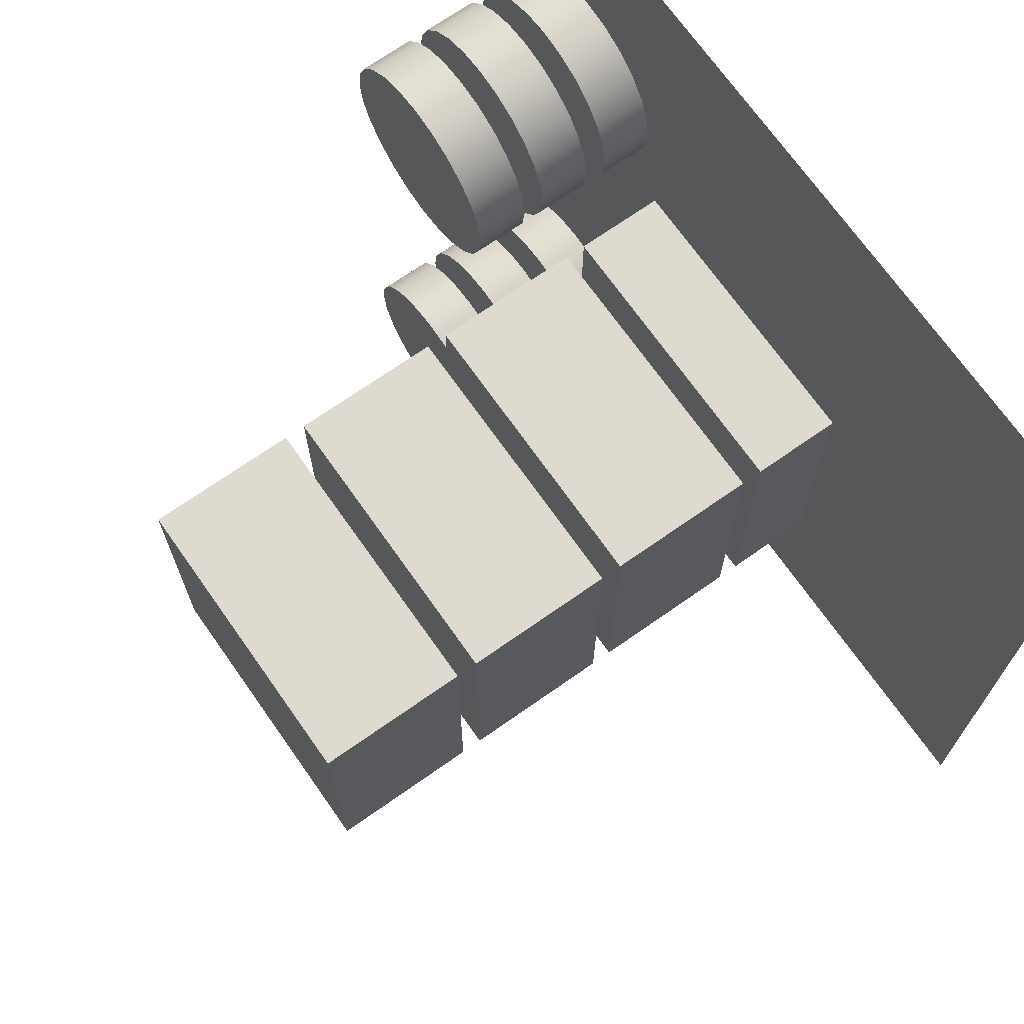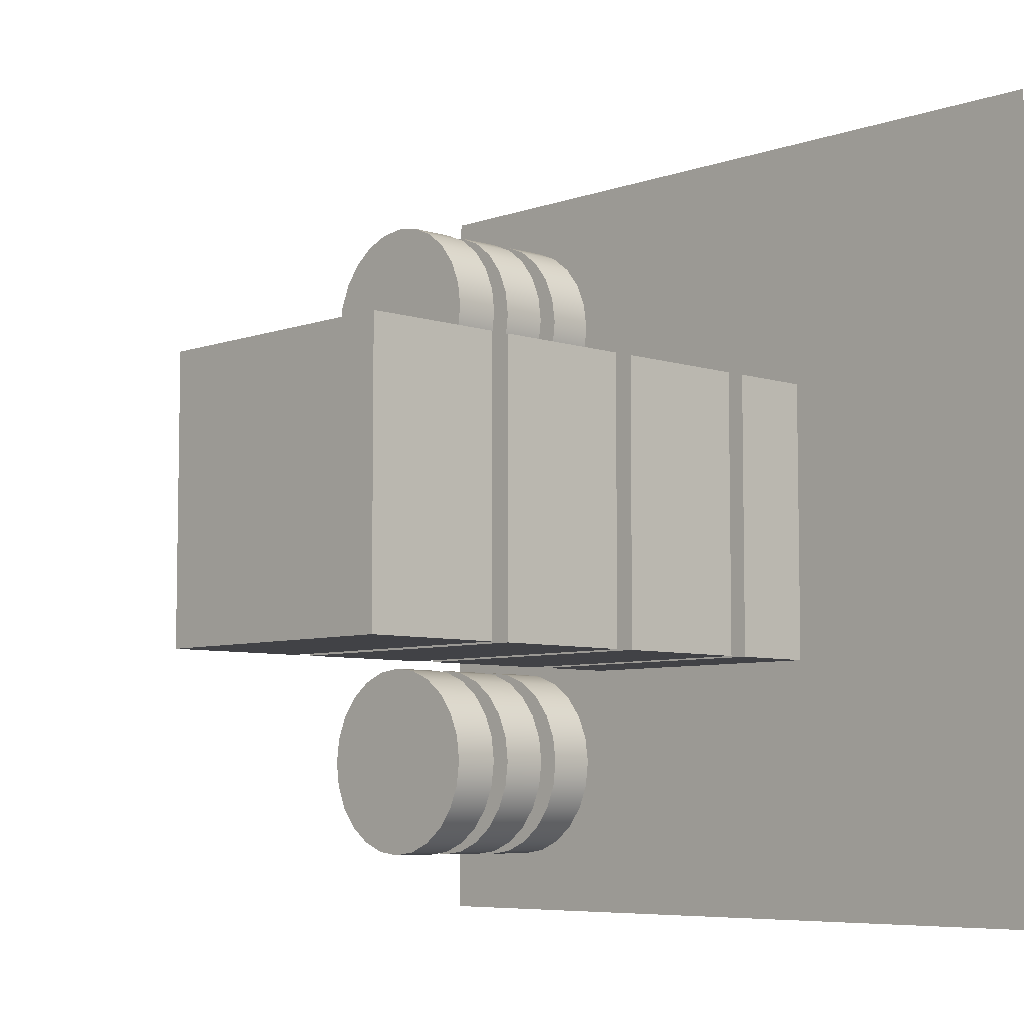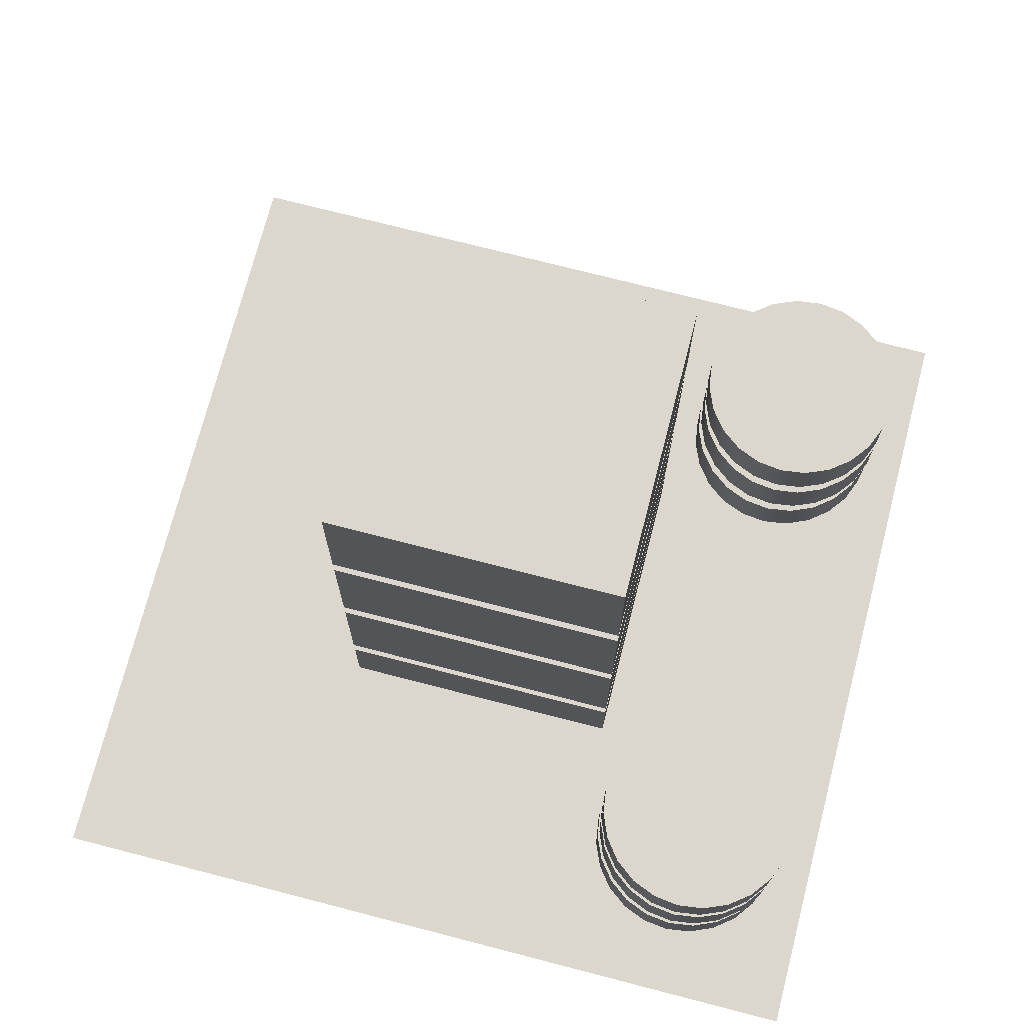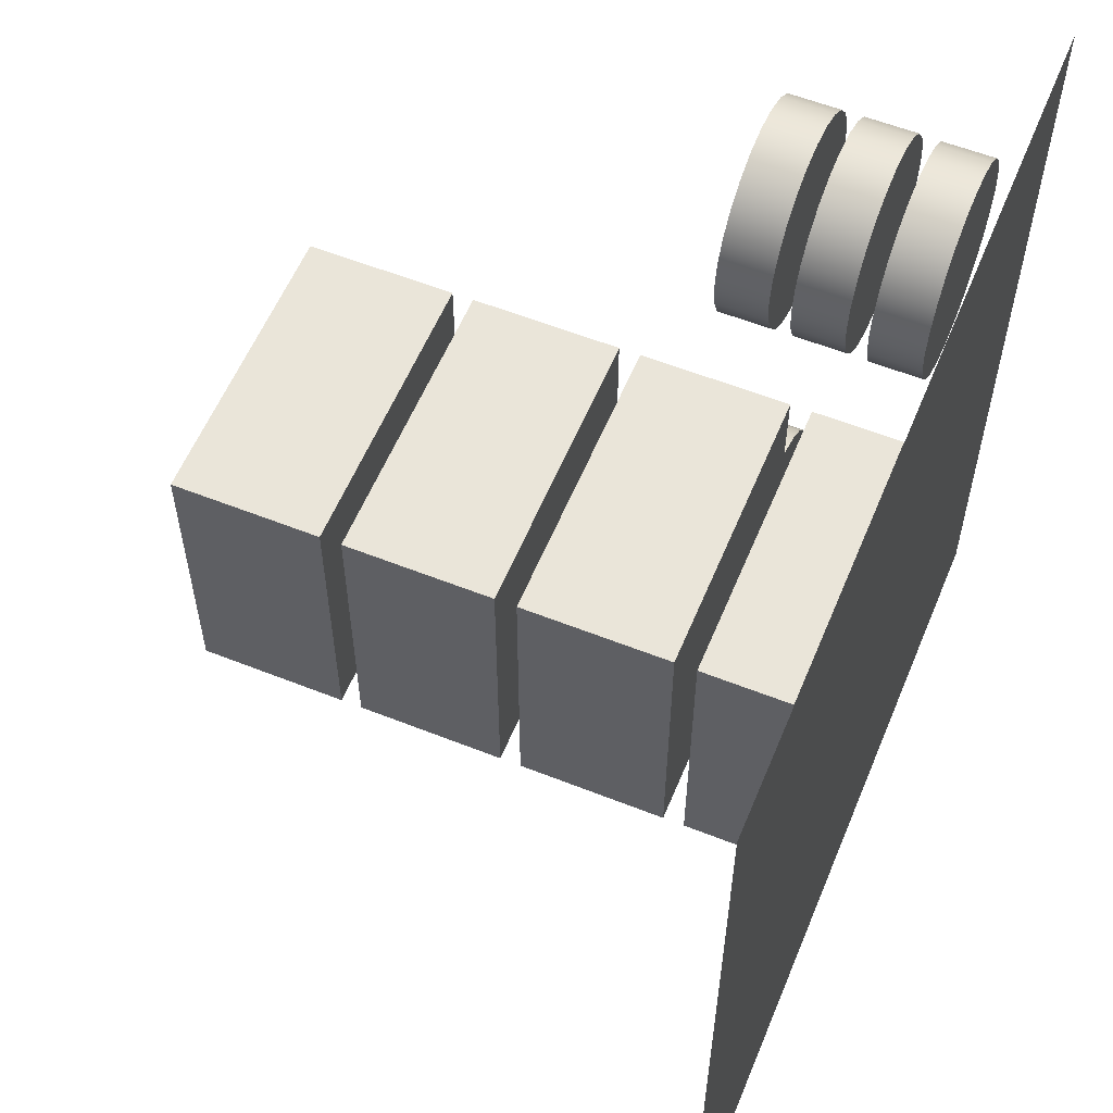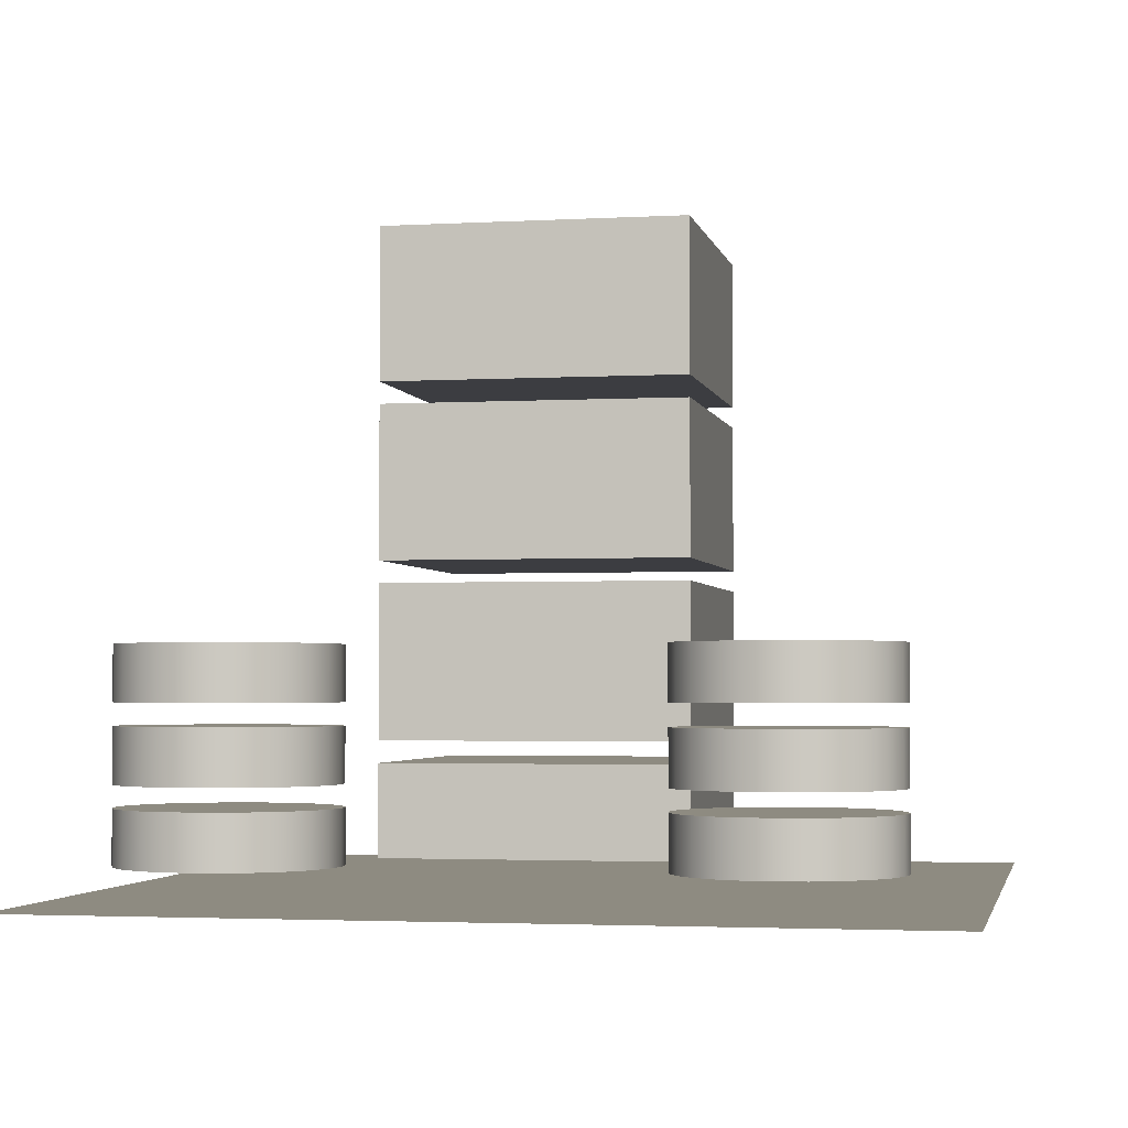
<metadata>
{"format":"obj","ext":"obj","renderer":"f3d","projection":"perspective","resolution":1024,"background":"white","views":[{"elev":70.6,"azim":-125.1,"up":"+Z"},{"elev":-6.6,"azim":-133.6,"up":"+Z"},{"elev":73.0,"azim":14.5,"up":"+Y"},{"elev":57.7,"azim":-67.6,"up":"+Z"},{"elev":-2.7,"azim":101.3,"up":"+Y"}]}
</metadata>
<code>
g Mesh1 Group2 Group1 Model
v 135 149 -65
v 135 149 -135
v 65 149 -135
v 65 149 -65
f 1 2 3 4
v 135 114 -65
v 135 114 -135
f 5 6 2 1
v 65 114 -65
v 65 114 -135
f 6 5 7 8
f 7 5 1 4
f 8 7 4 3
f 6 8 3 2
g Mesh2 Group3 Group1 Model
v 65 8 -65
v 135 8 -65
v 135 29 -65
v 65 29 -65
f 9 10 11 12
v 135 8 -135
v 65 8 -135
f 13 10 9 14
v 135 29 -135
f 10 13 15 11
v 65 29 -135
f 13 14 16 15
f 14 9 12 16
f 11 15 16 12
g Mesh3 Group4 Group1 Model
v 135 109 -65
v 135 109 -135
v 65 109 -135
v 65 109 -65
f 17 18 19 20
v 135 74 -65
v 135 74 -135
f 21 22 18 17
v 65 74 -65
v 65 74 -135
f 22 21 23 24
f 23 21 17 20
f 24 23 20 19
f 22 24 19 18
g Mesh4 Group5 Group1 Model
v 65 34 -135
v 65 34 -65
v 65 69 -65
v 65 69 -135
f 25 26 27 28
v 135 34 -135
v 135 34 -65
f 25 29 30 26
v 135 69 -135
f 29 25 28 31
v 135 69 -65
f 31 28 27 32
f 26 30 32 27
f 30 29 31 32
g Mesh5 Group6 Model
v 186.2 8 -28.31
v 188.6 8 -34.28
v 188.6 20.3 -34.28
v 186.2 20.3 -28.31
f 33 34 35 36
v 182.3 8 -23.15
v 177.3 8 -19.17
v 171.4 8 -16.64
v 165 8 -15.72
v 158.6 8 -16.48
v 152.6 8 -18.87
v 147.5 8 -22.73
v 143.5 8 -27.78
v 141 8 -33.7
v 140 8 -40.07
v 140.8 8 -46.46
v 143.2 8 -52.43
v 147 8 -57.58
v 152.1 8 -61.56
v 158 8 -64.1
v 164.4 8 -65.02
v 170.8 8 -64.25
v 176.8 8 -61.86
v 181.9 8 -58.01
v 185.9 8 -52.95
v 188.4 8 -47.04
v 189.3 8 -40.67
f 33 37 38 39 40 41 42 43 44 45 46 47 48 49 50 51 52 53 54 55 56 57 58 34
v 182.3 20.3 -23.15
f 37 33 36 59
v 189.3 20.3 -40.67
v 188.4 20.3 -47.04
v 185.9 20.3 -52.95
v 181.9 20.3 -58.01
v 176.8 20.3 -61.86
v 170.8 20.3 -64.25
v 164.4 20.3 -65.02
v 158 20.3 -64.1
v 152.1 20.3 -61.56
v 147 20.3 -57.58
v 143.2 20.3 -52.43
v 140.8 20.3 -46.46
v 140 20.3 -40.07
v 141 20.3 -33.7
v 143.5 20.3 -27.78
v 147.5 20.3 -22.73
v 152.6 20.3 -18.87
v 158.6 20.3 -16.48
v 165 20.3 -15.72
v 171.4 20.3 -16.64
v 177.3 20.3 -19.17
f 59 36 35 60 61 62 63 64 65 66 67 68 69 70 71 72 73 74 75 76 77 78 79 80
f 34 58 60 35
f 58 57 61 60
f 57 56 62 61
f 56 55 63 62
f 55 54 64 63
f 54 53 65 64
f 53 52 66 65
f 52 51 67 66
f 51 50 68 67
f 50 49 69 68
f 49 48 70 69
f 48 47 71 70
f 47 46 72 71
f 46 45 73 72
f 45 44 74 73
f 44 43 75 74
f 43 42 76 75
f 42 41 77 76
f 41 40 78 77
f 40 39 79 78
f 39 38 80 79
f 38 37 59 80
g Mesh6 Group7 Model
v 186.2 8 -147.6
v 188.6 8 -153.6
v 188.6 20.3 -153.6
v 186.2 20.3 -147.6
f 81 82 83 84
v 182.3 8 -142.4
v 177.3 8 -138.5
v 171.4 8 -135.9
v 165 8 -135
v 158.6 8 -135.8
v 152.6 8 -138.2
v 147.5 8 -142
v 143.5 8 -147.1
v 141 8 -153
v 140 8 -159.3
v 140.8 8 -165.7
v 143.2 8 -171.7
v 147 8 -176.9
v 152.1 8 -180.8
v 158 8 -183.4
v 164.4 8 -184.3
v 170.8 8 -183.5
v 176.8 8 -181.1
v 181.9 8 -177.3
v 185.9 8 -172.2
v 188.4 8 -166.3
v 189.3 8 -159.9
f 81 85 86 87 88 89 90 91 92 93 94 95 96 97 98 99 100 101 102 103 104 105 106 82
v 182.3 20.3 -142.4
f 85 81 84 107
v 189.3 20.3 -159.9
v 188.4 20.3 -166.3
v 185.9 20.3 -172.2
v 181.9 20.3 -177.3
v 176.8 20.3 -181.1
v 170.8 20.3 -183.5
v 164.4 20.3 -184.3
v 158 20.3 -183.4
v 152.1 20.3 -180.8
v 147 20.3 -176.9
v 143.2 20.3 -171.7
v 140.8 20.3 -165.7
v 140 20.3 -159.3
v 141 20.3 -153
v 143.5 20.3 -147.1
v 147.5 20.3 -142
v 152.6 20.3 -138.2
v 158.6 20.3 -135.8
v 165 20.3 -135
v 171.4 20.3 -135.9
v 177.3 20.3 -138.5
f 107 84 83 108 109 110 111 112 113 114 115 116 117 118 119 120 121 122 123 124 125 126 127 128
f 82 106 108 83
f 106 105 109 108
f 105 104 110 109
f 104 103 111 110
f 103 102 112 111
f 102 101 113 112
f 101 100 114 113
f 100 99 115 114
f 99 98 116 115
f 98 97 117 116
f 97 96 118 117
f 96 95 119 118
f 95 94 120 119
f 94 93 121 120
f 93 92 122 121
f 92 91 123 122
f 91 90 124 123
f 90 89 125 124
f 89 88 126 125
f 88 87 127 126
f 87 86 128 127
f 86 85 107 128
g Mesh7 Group8 Model
v 0 0 -200
v 0 0 -0
v 200 0 -0
v 200 0 -200
f 129 130 131 132
g Mesh8 G_6_1 Model
v 177.3 25.3 -61.7
v 182.4 25.3 -57.78
v 186.3 25.3 -52.68
v 188.8 25.3 -46.74
v 189.6 25.3 -40.36
v 188.8 25.3 -33.98
v 186.3 25.3 -28.04
v 182.4 25.3 -22.94
v 177.3 25.3 -19.02
v 171.4 25.3 -16.56
v 165 25.3 -15.72
v 158.6 25.3 -16.56
v 152.7 25.3 -19.02
v 147.6 25.3 -22.94
v 143.7 25.3 -28.04
v 141.2 25.3 -33.98
v 140.3 25.3 -40.36
v 141.2 25.3 -46.74
v 143.7 25.3 -52.68
v 147.6 25.3 -57.78
v 152.7 25.3 -61.7
v 158.6 25.3 -64.16
v 165 25.3 -65
v 171.4 25.3 -64.16
f 133 134 135 136 137 138 139 140 141 142 143 144 145 146 147 148 149 150 151 152 153 154 155 156
v 177.3 37.62 -61.7
v 182.4 37.62 -57.78
f 134 133 157 158
v 171.4 37.62 -64.16
f 133 156 159 157
v 165 37.62 -65
f 156 155 160 159
v 158.6 37.62 -64.16
f 155 154 161 160
v 152.7 37.62 -61.7
f 154 153 162 161
v 147.6 37.62 -57.78
f 153 152 163 162
v 143.7 37.62 -52.68
f 152 151 164 163
v 141.2 37.62 -46.74
f 151 150 165 164
v 140.3 37.62 -40.36
f 150 149 166 165
v 141.2 37.62 -33.98
f 149 148 167 166
v 143.7 37.62 -28.04
f 148 147 168 167
v 147.6 37.62 -22.94
f 147 146 169 168
v 152.7 37.62 -19.02
f 146 145 170 169
v 158.6 37.62 -16.56
f 145 144 171 170
v 165 37.62 -15.72
f 144 143 172 171
v 171.4 37.62 -16.56
f 143 142 173 172
v 177.3 37.62 -19.02
f 142 141 174 173
v 182.4 37.62 -22.94
f 141 140 175 174
v 186.3 37.62 -28.04
f 140 139 176 175
v 188.8 37.62 -33.98
f 139 138 177 176
v 189.6 37.62 -40.36
f 138 137 178 177
v 188.8 37.62 -46.74
f 137 136 179 178
v 186.3 37.62 -52.68
f 136 135 180 179
f 135 134 158 180
f 158 157 159 160 161 162 163 164 165 166 167 168 169 170 171 172 173 174 175 176 177 178 179 180
g Mesh9 G_6_2 Model
v 177.3 42.62 -61.7
v 182.4 42.62 -57.78
v 186.3 42.62 -52.68
v 188.8 42.62 -46.74
v 189.6 42.62 -40.36
v 188.8 42.62 -33.98
v 186.3 42.62 -28.04
v 182.4 42.62 -22.94
v 177.3 42.62 -19.02
v 171.4 42.62 -16.56
v 165 42.62 -15.72
v 158.6 42.62 -16.56
v 152.7 42.62 -19.02
v 147.6 42.62 -22.94
v 143.7 42.62 -28.04
v 141.2 42.62 -33.98
v 140.3 42.62 -40.36
v 141.2 42.62 -46.74
v 143.7 42.62 -52.68
v 147.6 42.62 -57.78
v 152.7 42.62 -61.7
v 158.6 42.62 -64.16
v 165 42.62 -65
v 171.4 42.62 -64.16
f 181 182 183 184 185 186 187 188 189 190 191 192 193 194 195 196 197 198 199 200 201 202 203 204
v 177.3 54.94 -61.7
v 182.4 54.94 -57.78
f 182 181 205 206
v 171.4 54.94 -64.16
f 181 204 207 205
v 165 54.94 -65
f 204 203 208 207
v 158.6 54.94 -64.16
f 203 202 209 208
v 152.7 54.94 -61.7
f 202 201 210 209
v 147.6 54.94 -57.78
f 201 200 211 210
v 143.7 54.94 -52.68
f 200 199 212 211
v 141.2 54.94 -46.74
f 199 198 213 212
v 140.3 54.94 -40.36
f 198 197 214 213
v 141.2 54.94 -33.98
f 197 196 215 214
v 143.7 54.94 -28.04
f 196 195 216 215
v 147.6 54.94 -22.94
f 195 194 217 216
v 152.7 54.94 -19.02
f 194 193 218 217
v 158.6 54.94 -16.56
f 193 192 219 218
v 165 54.94 -15.72
f 192 191 220 219
v 171.4 54.94 -16.56
f 191 190 221 220
v 177.3 54.94 -19.02
f 190 189 222 221
v 182.4 54.94 -22.94
f 189 188 223 222
v 186.3 54.94 -28.04
f 188 187 224 223
v 188.8 54.94 -33.98
f 187 186 225 224
v 189.6 54.94 -40.36
f 186 185 226 225
v 188.8 54.94 -46.74
f 185 184 227 226
v 186.3 54.94 -52.68
f 184 183 228 227
f 183 182 206 228
f 206 205 207 208 209 210 211 212 213 214 215 216 217 218 219 220 221 222 223 224 225 226 227 228
g Mesh10 G_6_3 Model
v 177.3 25.3 -181
v 182.4 25.3 -177.1
v 186.3 25.3 -172
v 188.8 25.3 -166
v 189.6 25.3 -159.6
v 188.8 25.3 -153.3
v 186.3 25.3 -147.3
v 182.4 25.3 -142.2
v 177.3 25.3 -138.3
v 171.4 25.3 -135.8
v 165 25.3 -135
v 158.6 25.3 -135.8
v 152.7 25.3 -138.3
v 147.6 25.3 -142.2
v 143.7 25.3 -147.3
v 141.2 25.3 -153.3
v 140.3 25.3 -159.6
v 141.2 25.3 -166
v 143.7 25.3 -172
v 147.6 25.3 -177.1
v 152.7 25.3 -181
v 158.6 25.3 -183.4
v 165 25.3 -184.3
v 171.4 25.3 -183.4
f 229 230 231 232 233 234 235 236 237 238 239 240 241 242 243 244 245 246 247 248 249 250 251 252
v 177.3 37.62 -181
v 182.4 37.62 -177.1
f 230 229 253 254
v 171.4 37.62 -183.4
f 229 252 255 253
v 165 37.62 -184.3
f 252 251 256 255
v 158.6 37.62 -183.4
f 251 250 257 256
v 152.7 37.62 -181
f 250 249 258 257
v 147.6 37.62 -177.1
f 249 248 259 258
v 143.7 37.62 -172
f 248 247 260 259
v 141.2 37.62 -166
f 247 246 261 260
v 140.3 37.62 -159.6
f 246 245 262 261
v 141.2 37.62 -153.3
f 245 244 263 262
v 143.7 37.62 -147.3
f 244 243 264 263
v 147.6 37.62 -142.2
f 243 242 265 264
v 152.7 37.62 -138.3
f 242 241 266 265
v 158.6 37.62 -135.8
f 241 240 267 266
v 165 37.62 -135
f 240 239 268 267
v 171.4 37.62 -135.8
f 239 238 269 268
v 177.3 37.62 -138.3
f 238 237 270 269
v 182.4 37.62 -142.2
f 237 236 271 270
v 186.3 37.62 -147.3
f 236 235 272 271
v 188.8 37.62 -153.3
f 235 234 273 272
v 189.6 37.62 -159.6
f 234 233 274 273
v 188.8 37.62 -166
f 233 232 275 274
v 186.3 37.62 -172
f 232 231 276 275
f 231 230 254 276
f 254 253 255 256 257 258 259 260 261 262 263 264 265 266 267 268 269 270 271 272 273 274 275 276
g Mesh11 G_6_4 Model
v 177.3 42.62 -181
v 182.4 42.62 -177.1
v 186.3 42.62 -172
v 188.8 42.62 -166
v 189.6 42.62 -159.6
v 188.8 42.62 -153.3
v 186.3 42.62 -147.3
v 182.4 42.62 -142.2
v 177.3 42.62 -138.3
v 171.4 42.62 -135.8
v 165 42.62 -135
v 158.6 42.62 -135.8
v 152.7 42.62 -138.3
v 147.6 42.62 -142.2
v 143.7 42.62 -147.3
v 141.2 42.62 -153.3
v 140.3 42.62 -159.6
v 141.2 42.62 -166
v 143.7 42.62 -172
v 147.6 42.62 -177.1
v 152.7 42.62 -181
v 158.6 42.62 -183.4
v 165 42.62 -184.3
v 171.4 42.62 -183.4
f 277 278 279 280 281 282 283 284 285 286 287 288 289 290 291 292 293 294 295 296 297 298 299 300
v 177.3 54.94 -181
v 182.4 54.94 -177.1
f 278 277 301 302
v 171.4 54.94 -183.4
f 277 300 303 301
v 165 54.94 -184.3
f 300 299 304 303
v 158.6 54.94 -183.4
f 299 298 305 304
v 152.7 54.94 -181
f 298 297 306 305
v 147.6 54.94 -177.1
f 297 296 307 306
v 143.7 54.94 -172
f 296 295 308 307
v 141.2 54.94 -166
f 295 294 309 308
v 140.3 54.94 -159.6
f 294 293 310 309
v 141.2 54.94 -153.3
f 293 292 311 310
v 143.7 54.94 -147.3
f 292 291 312 311
v 147.6 54.94 -142.2
f 291 290 313 312
v 152.7 54.94 -138.3
f 290 289 314 313
v 158.6 54.94 -135.8
f 289 288 315 314
v 165 54.94 -135
f 288 287 316 315
v 171.4 54.94 -135.8
f 287 286 317 316
v 177.3 54.94 -138.3
f 286 285 318 317
v 182.4 54.94 -142.2
f 285 284 319 318
v 186.3 54.94 -147.3
f 284 283 320 319
v 188.8 54.94 -153.3
f 283 282 321 320
v 189.6 54.94 -159.6
f 282 281 322 321
v 188.8 54.94 -166
f 281 280 323 322
v 186.3 54.94 -172
f 280 279 324 323
f 279 278 302 324
f 302 301 303 304 305 306 307 308 309 310 311 312 313 314 315 316 317 318 319 320 321 322 323 324

</code>
